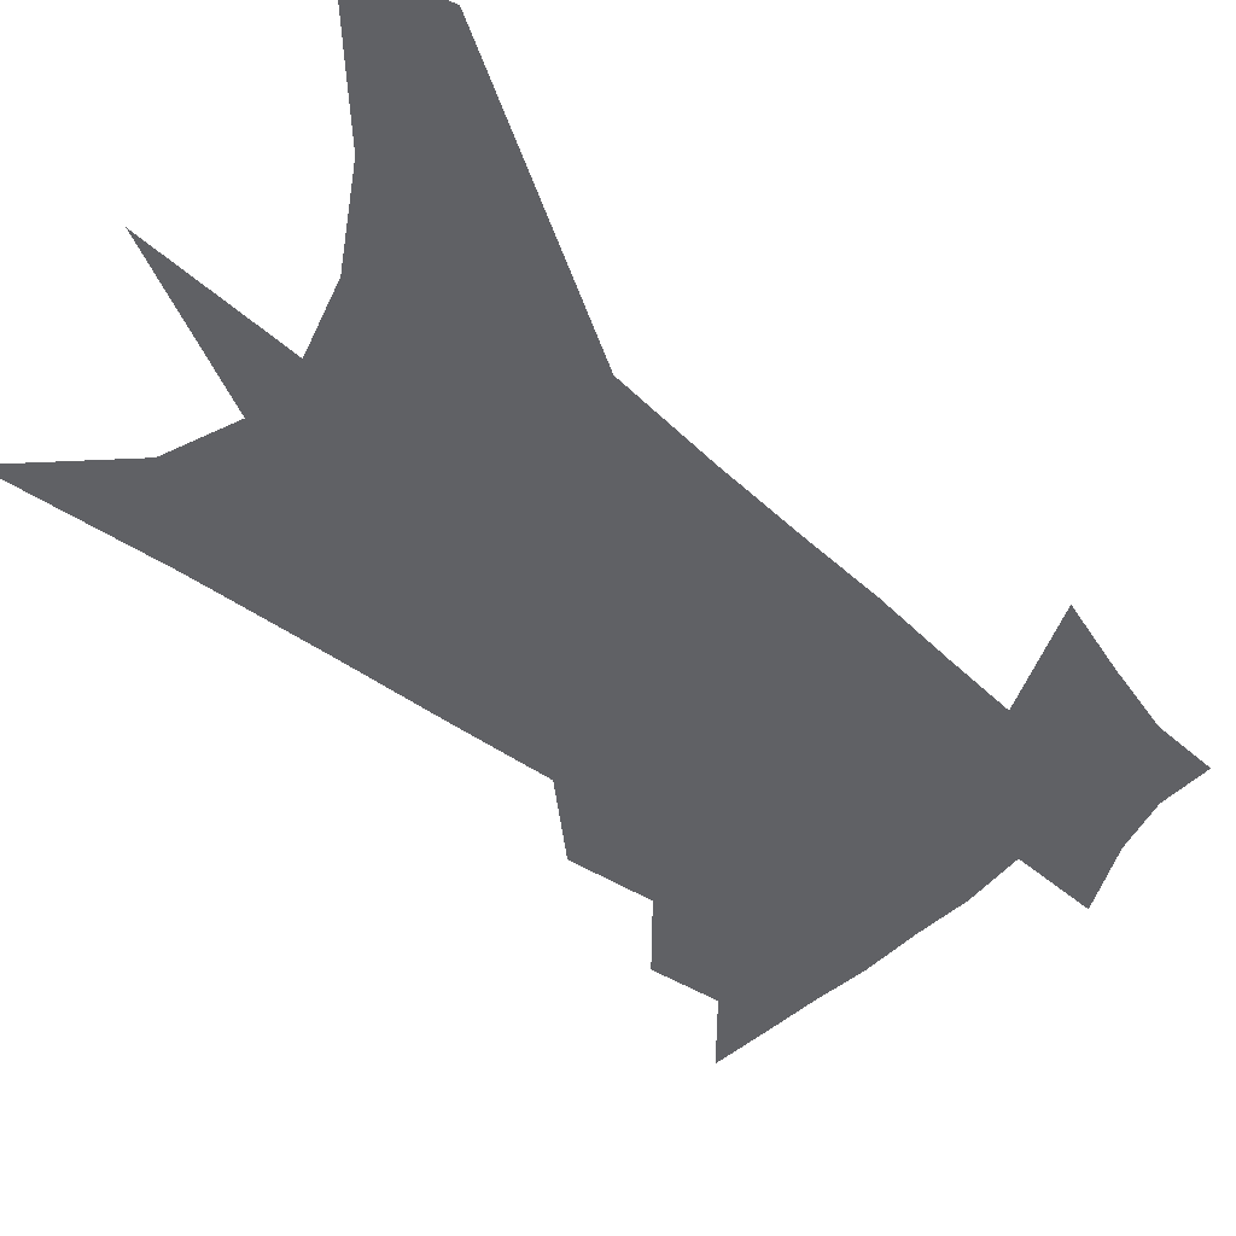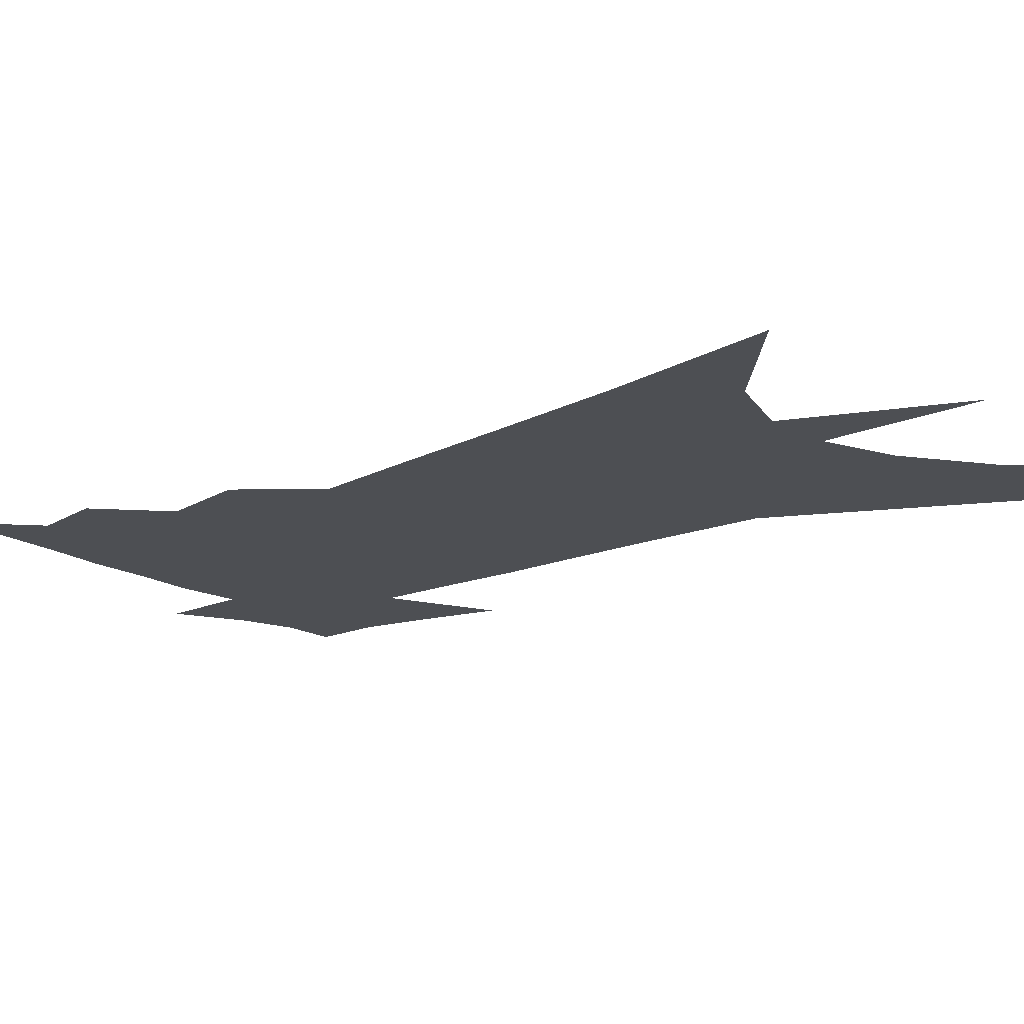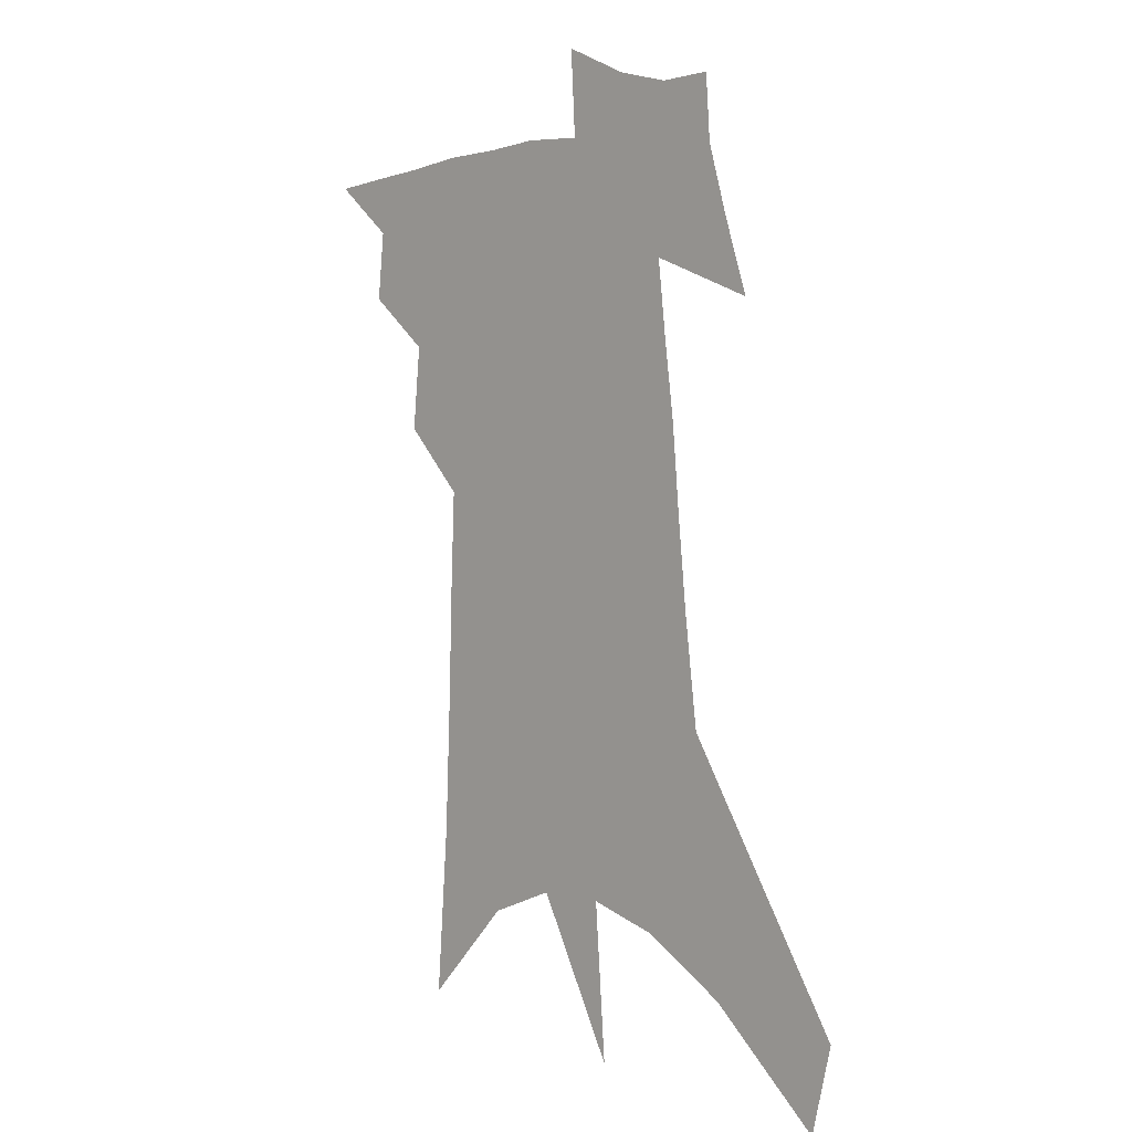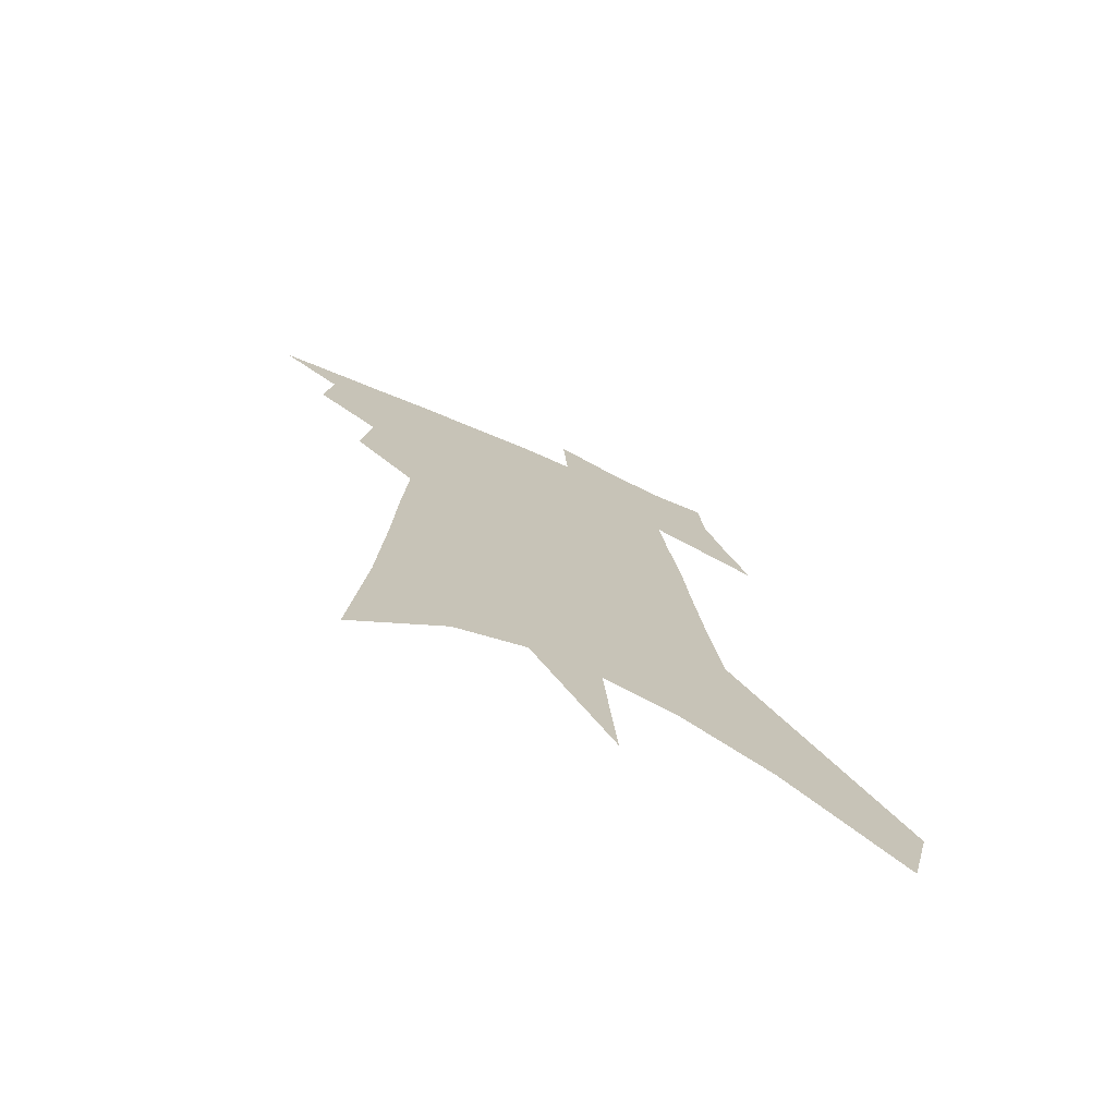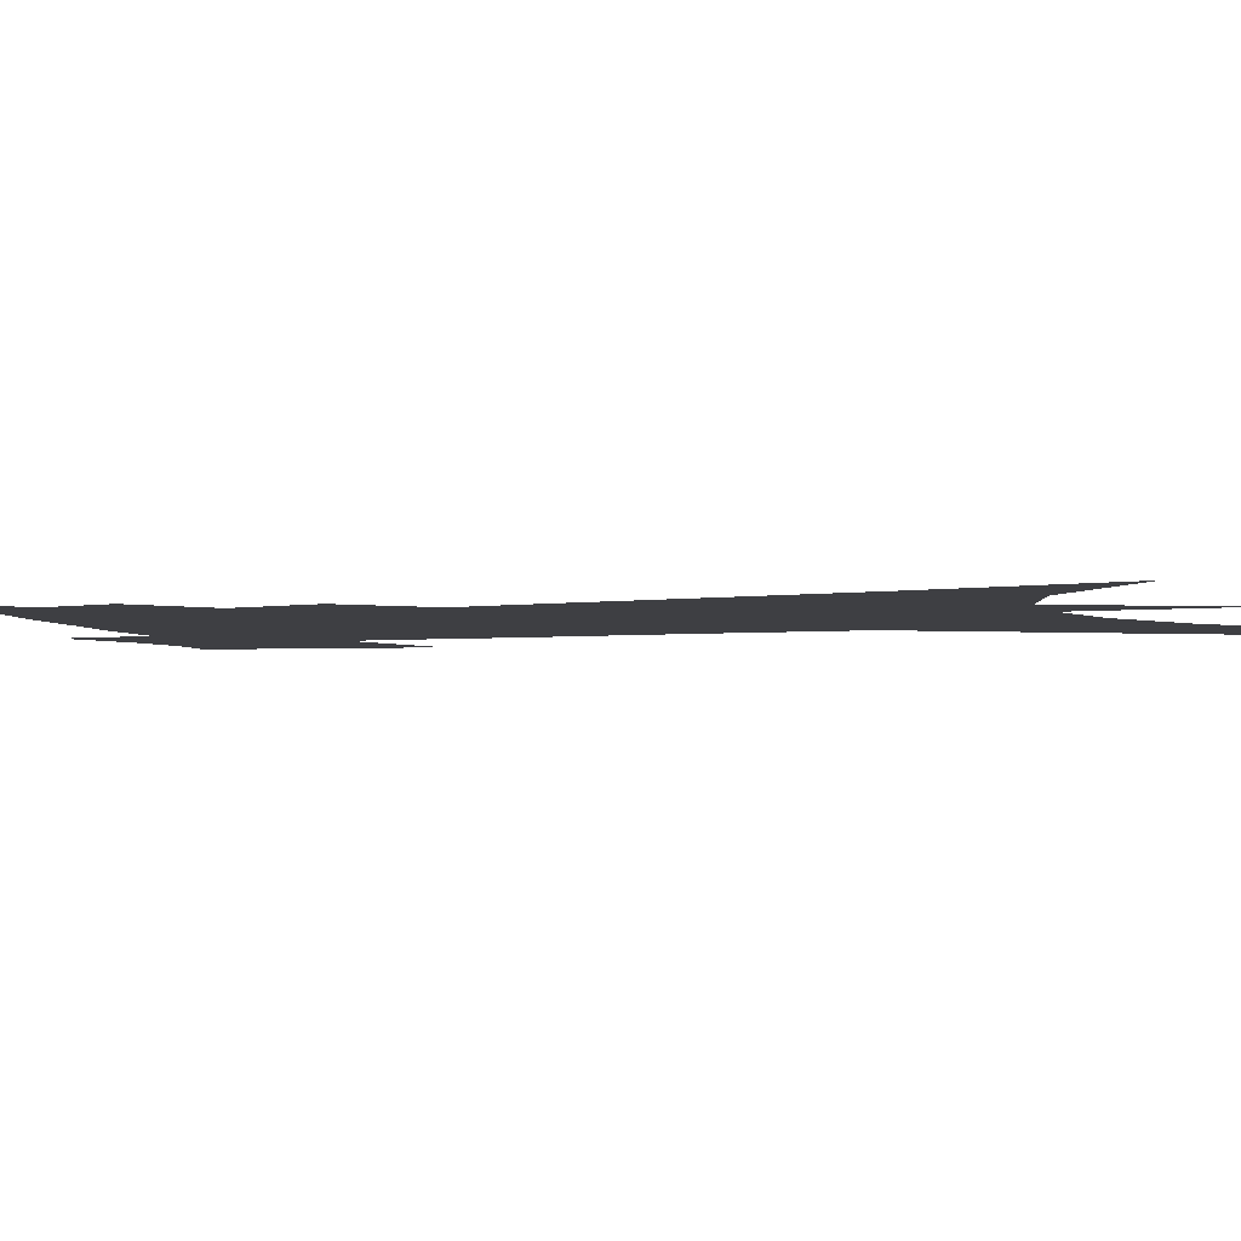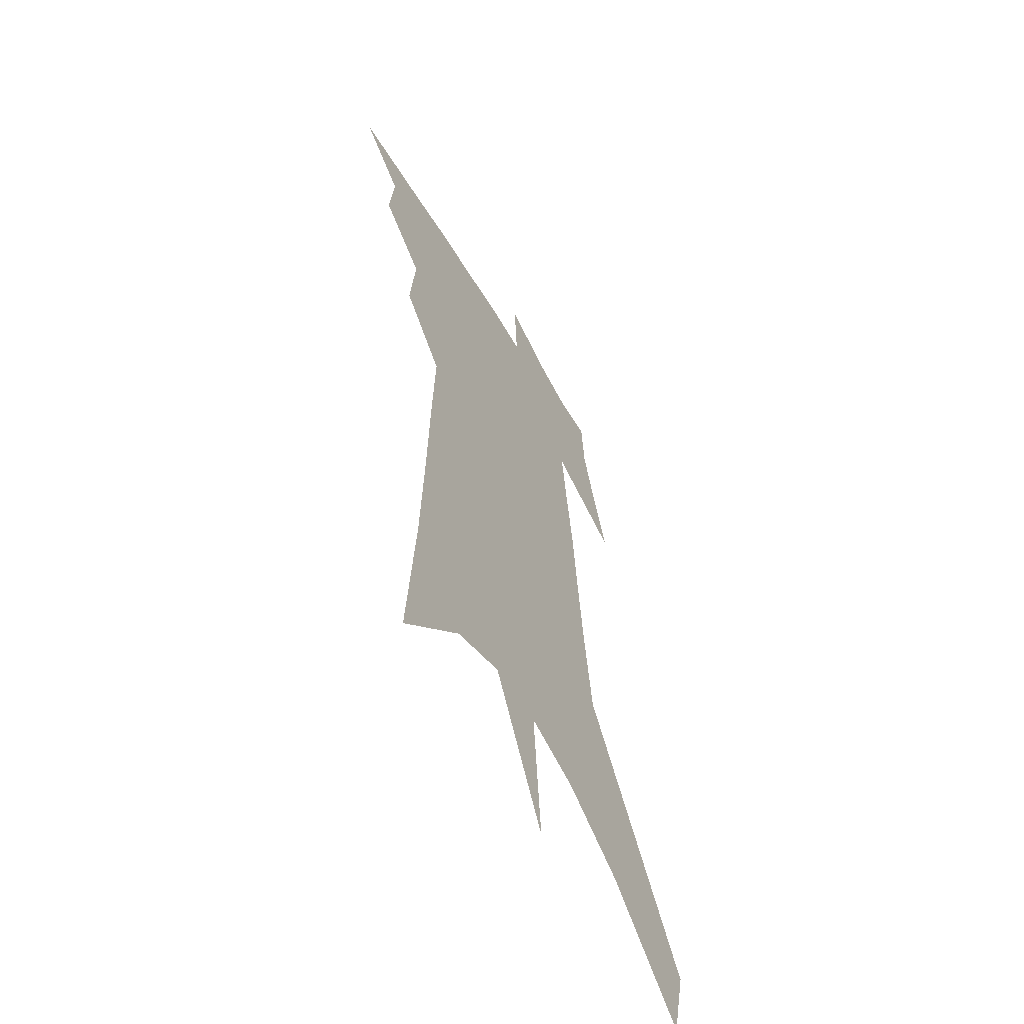
<metadata>
{"format":"obj","ext":"obj","renderer":"f3d","projection":"perspective","resolution":1024,"background":"white","views":[{"elev":-49.7,"azim":50.1,"up":"+Z"},{"elev":-17.5,"azim":-45.6,"up":"+Z"},{"elev":3.5,"azim":45.1,"up":"+Y"},{"elev":-74.5,"azim":-23.3,"up":"+Y"},{"elev":-4.3,"azim":-67.8,"up":"+Z"},{"elev":-58.7,"azim":-60.1,"up":"+Y"}]}
</metadata>
<code>
v 522.8 409.5 0
v 538 376.3 0
v 540 395.4 0
v 538.4 411.2 0
v 553.4 338.4 0
v 555.7 361.8 0
v 556.5 380.6 0
v 556.3 397.2 0
v 554.6 412.8 0
v 563.3 174.8 0
v 566.9 223 0
v 568.4 260.5 0
v 569.3 292.1 0
v 570.5 320.3 0
v 572.2 345.5 0
v 572.9 365.6 0
v 573 382.9 0
v 572.1 398.7 0
v 570.1 415 0
v 588.5 202 0
v 588.3 239.2 0
v 588.1 272.3 0
v 588.2 301.7 0
v 588.2 326.2 0
v 588.6 348.4 0
v 588.6 367.2 0
v 588.8 384.7 0
v 587.7 400 0
v 586.6 415.7 0
v 608.2 210.1 0
v 606.7 243.7 0
v 605.6 272.4 0
v 604.9 305.1 0
v 604.3 327.4 0
v 604.2 350.2 0
v 604 368.6 0
v 604 385.6 0
v 603.8 400.9 0
v 602.2 417.3 0
v 630.6 166.4 0
v 627.4 210.4 0
v 624.9 246.1 0
v 623 276.6 0
v 621.5 305.1 0
v 620.3 329.9 0
v 619.7 350 0
v 618.9 370.1 0
v 618.9 385.9 0
v 618.9 401.4 0
v 619.2 416.6 0
v 617.8 440.4 0
v 647.8 204.6 0
v 644.2 241.4 0
v 641 273.6 0
v 639.3 300.2 0
v 637.8 324.5 0
v 636.5 346.2 0
v 634.5 367.8 0
v 633.7 385.6 0
v 633.6 401.1 0
v 634.5 415.7 0
v 636.7 432.1 0
v 671.3 190.5 0
v 667.4 227.2 0
v 663.7 260 0
v 659.9 290.6 0
v 657.3 316.7 0
v 655.3 339.8 0
v 652.3 362.8 0
v 650.1 383.1 0
v 648 400 0
v 648.4 414.5 0
v 651.8 428.5 0
v 703.1 161.8 0
v 708.9 186.1 0
v 679.9 371.9 0
v 673.1 392.5 0
v 667.6 411.4 0
v 666.3 429.3 0
f 3 4 1
f 6 7 2
f 2 7 3
f 7 8 3
f 3 8 4
f 8 9 4
f 14 15 5
f 5 15 6
f 15 16 6
f 6 16 7
f 16 17 7
f 7 17 8
f 17 18 8
f 8 18 9
f 18 19 9
f 10 20 11
f 20 21 11
f 11 21 12
f 21 22 12
f 12 22 13
f 22 23 13
f 13 23 14
f 23 24 14
f 14 24 15
f 24 25 15
f 15 25 16
f 25 26 16
f 16 26 17
f 26 27 17
f 17 27 18
f 27 28 18
f 18 28 19
f 28 29 19
f 20 30 21
f 30 31 21
f 21 31 22
f 31 32 22
f 22 32 23
f 32 33 23
f 23 33 24
f 33 34 24
f 24 34 25
f 34 35 25
f 25 35 26
f 35 36 26
f 26 36 27
f 36 37 27
f 27 37 28
f 37 38 28
f 28 38 29
f 38 39 29
f 40 41 30
f 30 41 31
f 41 42 31
f 31 42 32
f 42 43 32
f 32 43 33
f 43 44 33
f 33 44 34
f 44 45 34
f 34 45 35
f 45 46 35
f 35 46 36
f 46 47 36
f 36 47 37
f 47 48 37
f 37 48 38
f 48 49 38
f 38 49 39
f 49 50 39
f 41 52 42
f 52 53 42
f 42 53 43
f 53 54 43
f 43 54 44
f 54 55 44
f 44 55 45
f 55 56 45
f 45 56 46
f 56 57 46
f 46 57 47
f 57 58 47
f 47 58 48
f 58 59 48
f 48 59 49
f 59 60 49
f 49 60 50
f 60 61 50
f 50 61 51
f 61 62 51
f 52 63 53
f 63 64 53
f 53 64 54
f 64 65 54
f 54 65 55
f 65 66 55
f 55 66 56
f 66 67 56
f 56 67 57
f 67 68 57
f 57 68 58
f 68 69 58
f 58 69 59
f 69 70 59
f 59 70 60
f 70 71 60
f 60 71 61
f 71 72 61
f 61 72 62
f 72 73 62
f 63 74 64
f 74 75 64
f 64 75 65
f 70 76 71
f 76 77 71
f 71 77 72
f 77 78 72
f 72 78 73
f 78 79 73

</code>
